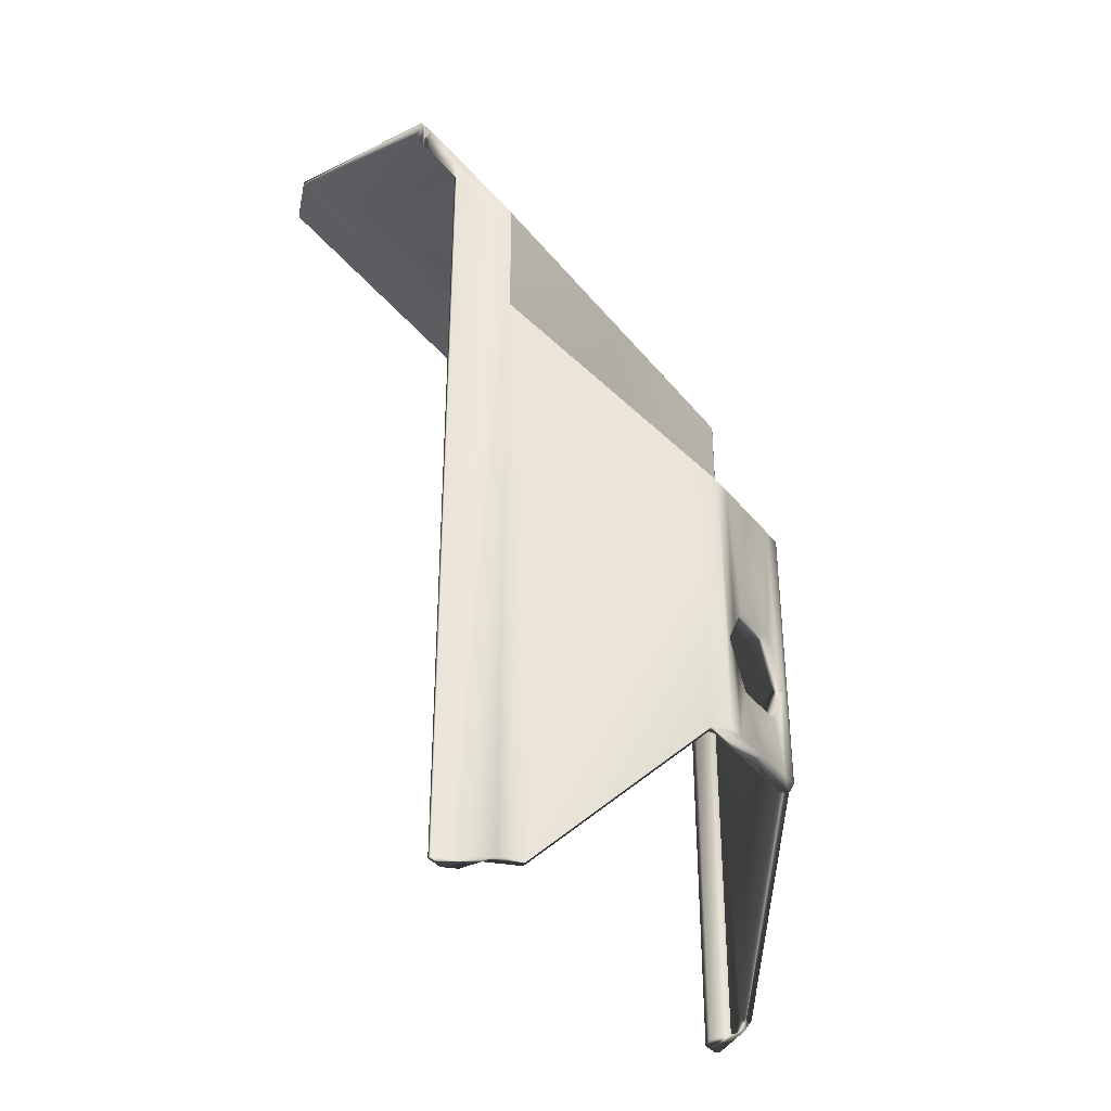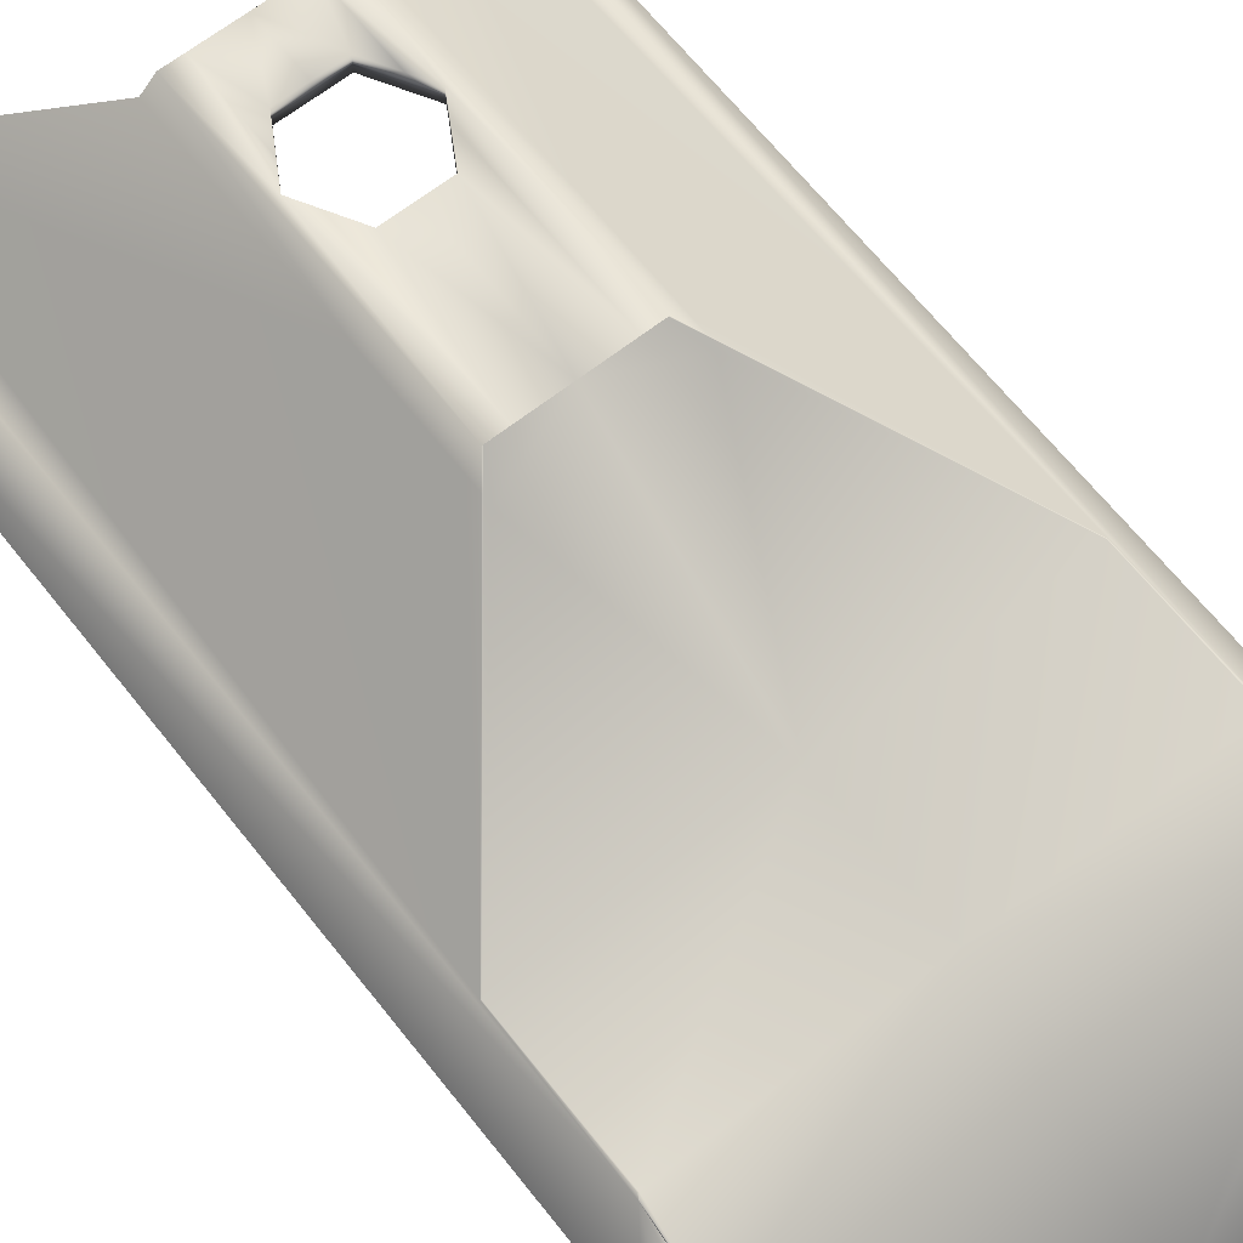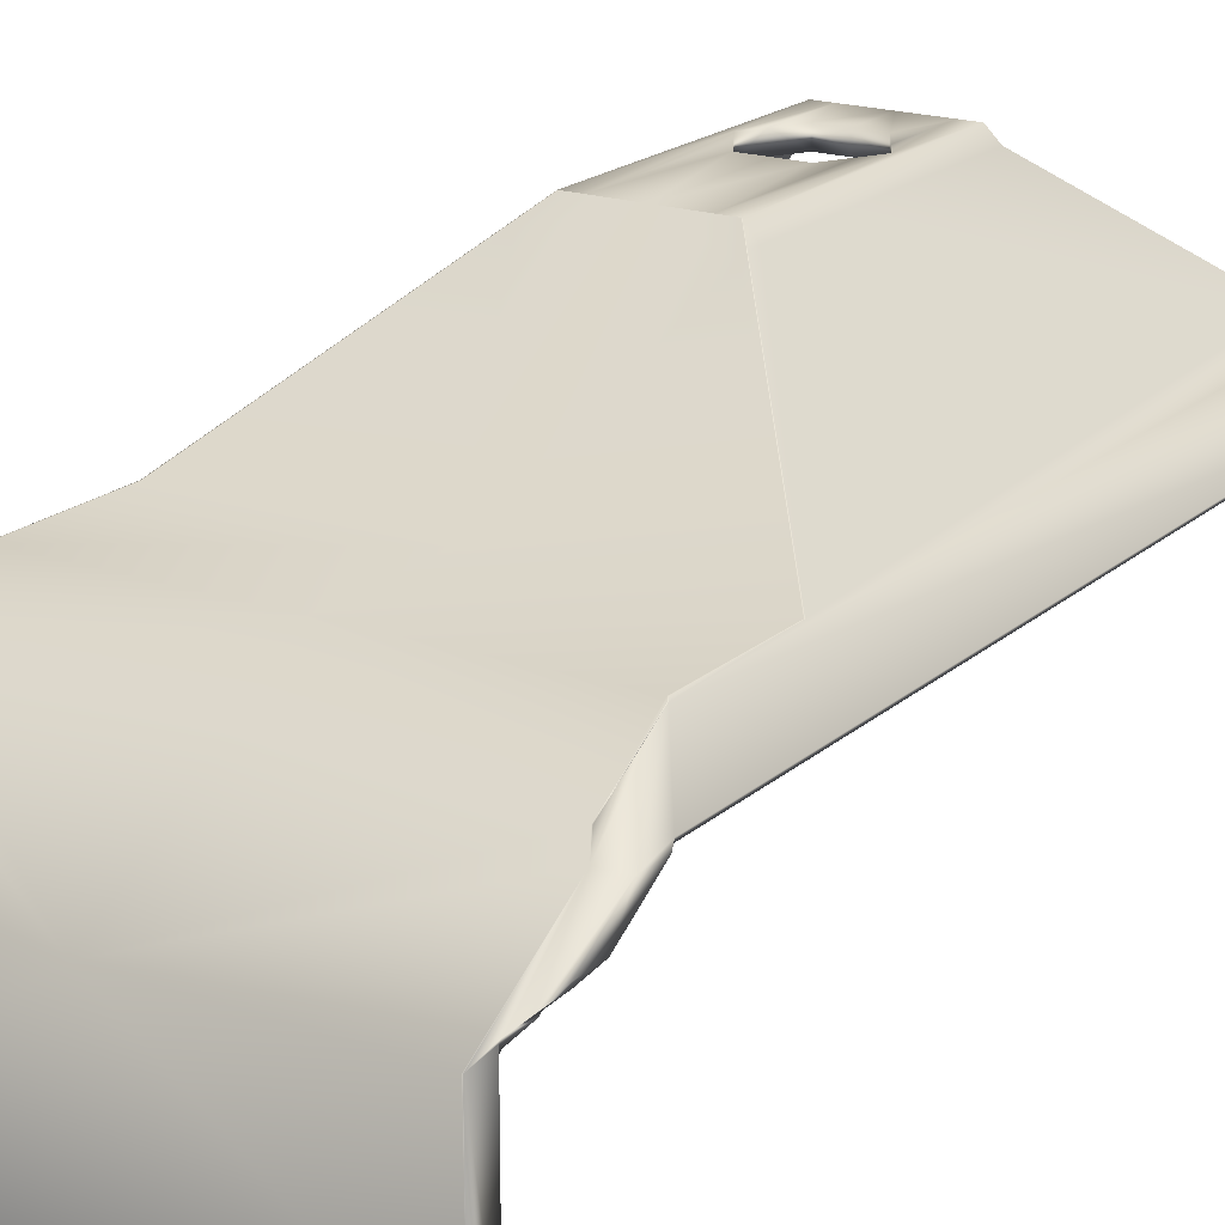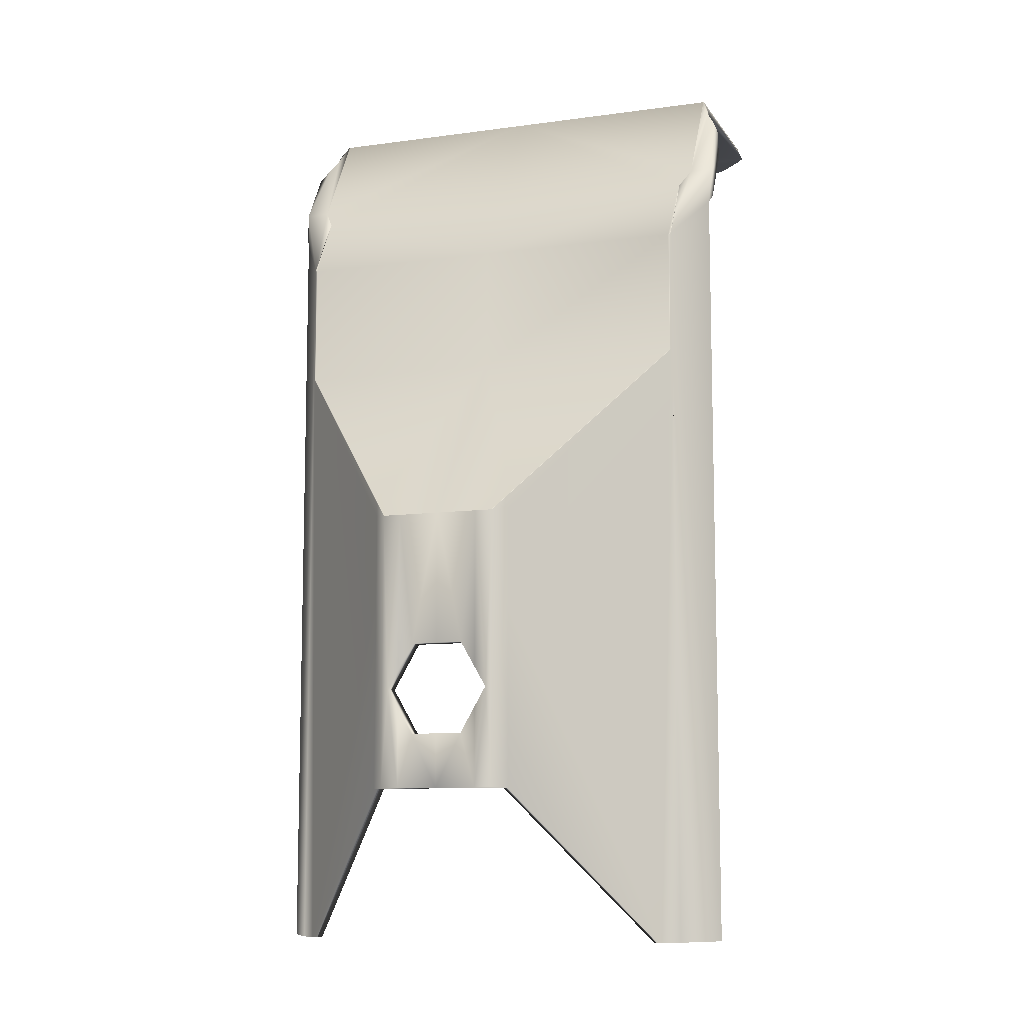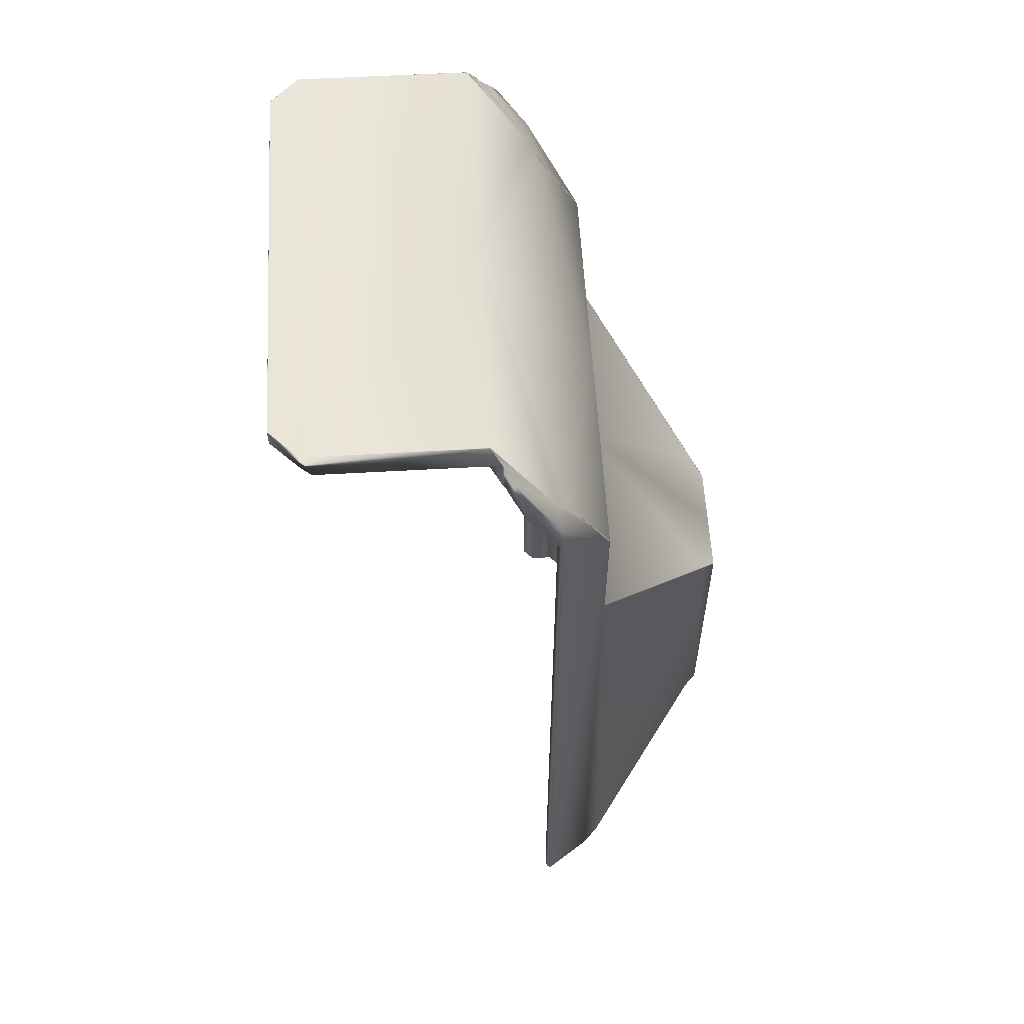
<metadata>
{"format":"obj","ext":"obj","renderer":"f3d","projection":"perspective","resolution":1024,"background":"white","views":[{"elev":-36.0,"azim":123.1,"up":"+Z"},{"elev":65.1,"azim":-38.2,"up":"+Y"},{"elev":19.5,"azim":32.6,"up":"+Y"},{"elev":-9.6,"azim":-160.2,"up":"+Z"},{"elev":58.4,"azim":86.7,"up":"+Z"}]}
</metadata>
<code>
v 0.7187 0.2643 -0.7989
v 0.7187 0.2643 -0.08191
v 0.7166 0.2602 -0.7989
v 0.7003 0.2602 -0.7989
v 0.6904 0.3051 -0.7989
v 0.6904 0.3051 -0.1225
v 0.7166 0.2602 -0.07504
v 0.7216 0.2602 -0.07504
v 0.7216 0.2602 -0.04722
v 0.7003 0.2602 -0.07504
v 0.7216 0.2317 -0.02734
v 0.7216 0.2317 0.000475
v 0.7145 0.2225 -0.01196
v 0.7145 0.2225 0.01586
v 0.6997 0.26 -0.04691
v 0.7073 0.2154 -4.61e-05
v 0.7073 0.2154 0.02777
v 0.7073 0.2133 0.003428
v 0.7004 0.2044 0.01843
v 0.5 0.1967 0.03124
v 0.7073 0.2133 0.03124
v 0.7004 0.2044 0.04624
v 0.7004 0.2044 0.03124
v 0.7005 0.1967 0.03124
v 0.7074 0.06408 0.03124
v 0.6997 0.2044 0.04624
v 0.7005 0.05513 0.04624
v 0.6997 0.26 -0.04689
v 0.6997 0.2044 0.04624
v 0.5 0.2044 0.04624
v 0.6904 0.2701 -0.06385
v 0.6897 0.27 -0.06366
v 0.6897 0.27 -0.06364
v 0.688 0.3066 -0.125
v 0.5 0.3066 -0.125
v 0.6897 0.305 -0.1223
v 0.6904 0.2913 -0.09928
v 0.6897 0.305 -0.1223
v 0.6904 0.2701 -0.09167
v 0.6904 0.29 -0.125
v 0.6904 0.2913 -0.2416
v 0.6897 0.305 -0.1223
v 0.688 0.3066 -0.125
v 0.6888 0.3066 -0.125
v 0.688 0.3066 -0.24
v 0.6888 0.3066 -0.24
v 0.688 0.3066 -0.24
v 0.6904 0.2701 -0.7989
v 0.6904 0.2913 -0.7989
v 0.6674 0.3132 -0.7989
v 0.6743 0.3205 -0.7989
v 0.5 0.29 -0.125
v 0.5 0.29 -0.24
v 0.3096 0.29 -0.24
v 0.3096 0.29 -0.125
v 0.3096 0.2701 -0.09167
v 0.6904 0.29 -0.24
v 0.5 0.42 -0.41
v 0.5558 0.42 -0.41
v 0.4442 0.42 -0.41
v 0.3096 0.2913 -0.2416
v 0.3096 0.2913 -0.09928
v 0.3096 0.2913 -0.7989
v 0.3326 0.3132 -0.7989
v 0.3096 0.3051 -0.1225
v 0.3096 0.3051 -0.7989
v 0.3257 0.3205 -0.7989
v 0.4347 0.4248 -0.66
v 0.4416 0.4176 -0.66
v 0.4347 0.4248 -0.66
v 0.3112 0.3066 -0.24
v 0.4347 0.4248 -0.49
v 0.4347 0.4248 -0.49
v 0.4347 0.4248 -0.49
v 0.4347 0.4248 -0.4068
v 0.4347 0.4248 -0.4068
v 0.4347 0.4248 -0.66
v 0.4464 0.436 -0.4092
v 0.4464 0.436 -0.66
v 0.4347 0.4242 -0.4065
v 0.4347 0.4248 -0.3946
v 0.4347 0.4242 -0.4065
v 0.4347 0.4242 -0.3938
v 0.4353 0.4248 -0.3945
v 0.4353 0.4248 -0.3945
v 0.4347 0.4242 -0.3938
v 0.4353 0.4248 -0.3945
v 0.4347 0.4248 -0.3946
v 0.312 0.3066 -0.24
v 0.312 0.3066 -0.24
v 0.4353 0.42 -0.3882
v 0.4353 0.42 -0.3882
v 0.312 0.3066 -0.125
v 0.5 0.3066 -0.24
v 0.4353 0.42 -0.3882
v 0.4353 0.42 -0.3882
v 0.4353 0.4248 -0.3945
v 0.5 0.436 -0.4092
v 0.447 0.436 -0.4092
v 0.447 0.436 -0.4092
v 0.4627 0.436 -0.4092
v 0.4525 0.436 -0.57
v 0.4763 0.436 -0.5288
v 0.4627 0.436 -0.5523
v 0.4525 0.42 -0.57
v 0.4627 0.436 -0.5877
v 0.4627 0.436 -0.66
v 0.5 0.436 -0.66
v 0.4763 0.436 -0.6112
v 0.4763 0.42 -0.6112
v 0.5 0.436 -0.6112
v 0.5 0.42 -0.6112
v 0.5 0.42 -0.66
v 0.4442 0.42 -0.66
v 0.5237 0.42 -0.6112
v 0.5237 0.436 -0.6112
v 0.5558 0.42 -0.66
v 0.5475 0.42 -0.57
v 0.5373 0.436 -0.5877
v 0.5373 0.436 -0.66
v 0.5475 0.436 -0.57
v 0.5237 0.42 -0.5288
v 0.5373 0.436 -0.5523
v 0.5536 0.436 -0.66
v 0.5536 0.436 -0.4092
v 0.5373 0.436 -0.4092
v 0.5653 0.4248 -0.66
v 0.5653 0.4248 -0.49
v 0.5653 0.4248 -0.66
v 0.4763 0.42 -0.5288
v 0.5 0.42 -0.5288
v 0.5 0.436 -0.5288
v 0.5237 0.436 -0.5288
v 0.553 0.436 -0.4092
v 0.553 0.436 -0.4092
v 0.5647 0.42 -0.3882
v 0.5647 0.4248 -0.3945
v 0.5647 0.4248 -0.3945
v 0.5653 0.4248 -0.3946
v 0.5647 0.4248 -0.3945
v 0.5647 0.42 -0.3882
v 0.5653 0.4248 -0.4068
v 0.5653 0.4242 -0.3938
v 0.5653 0.4242 -0.4065
v 0.5647 0.42 -0.3882
v 0.5647 0.4248 -0.3945
v 0.5653 0.4242 -0.4065
v 0.5653 0.4242 -0.3938
v 0.5653 0.4248 -0.4068
v 0.5653 0.4248 -0.49
v 0.5653 0.4248 -0.3946
v 0.5653 0.4248 -0.66
v 0.5653 0.4248 -0.49
v 0.5584 0.4176 -0.66
v 0.5647 0.42 -0.3882
v 0.3103 0.27 -0.06364
v 0.3103 0.305 -0.1223
v 0.312 0.3066 -0.125
v 0.3103 0.305 -0.1223
v 0.3103 0.305 -0.1223
v 0.3103 0.27 -0.06366
v 0.3112 0.3066 -0.125
v 0.3096 0.2701 -0.06385
v 0.3003 0.26 -0.04691
v 0.3096 0.2701 -0.7989
v 0.2997 0.2602 -0.07504
v 0.2997 0.2602 -0.7989
v 0.2813 0.2643 -0.7989
v 0.2834 0.2602 -0.7989
v 0.2813 0.2643 -0.08191
v 0.2784 0.2602 -0.04722
v 0.2834 0.2602 -0.07504
v 0.2784 0.2602 -0.07504
v 0.2784 0.2317 -0.02734
v 0.2784 0.2317 -0.02734
v 0.2855 0.2225 -0.01196
v 0.2784 0.2317 0.000475
v 0.2855 0.2225 0.01586
v 0.2927 0.2154 -4.61e-05
v 0.2927 0.2154 0.02777
v 0.2927 0.2133 0.003428
v 0.2996 0.2044 0.01843
v 0.2927 0.2133 0.03124
v 0.2996 0.2044 0.04624
v 0.2996 0.2044 0.03124
v 0.2995 0.1967 0.03124
v 0.2926 0.06408 0.03124
v 0.3003 0.2044 0.04624
v 0.2995 0.05513 0.04624
v 0.2995 0.05513 0.03124
v 0.7005 0.05513 0.03124
v 0.3252 0.03012 0.03124
v 0.3245 0.03012 0.03124
v 0.6755 0.03012 0.03124
v 0.6755 0.03012 0.04624
v 0.6748 0.03012 0.03124
v 0.6748 0.03012 0.04624
v 0.6747 0.03002 0.03124
v 0.6747 0.03002 0.04624
v 0.3252 0.03012 0.04624
v 0.3253 0.03002 0.03124
v 0.3253 0.03002 0.04624
v 0.3245 0.03012 0.04624
v 0.3003 0.2044 0.04624
v 0.3003 0.26 -0.04689
v 0.6904 0.3051 -0.1225
v 0.6904 0.3051 -0.7989
v 0.3096 0.3051 -0.1225
v 0.3096 0.3051 -0.7989
v 0.3096 0.3051 -0.7989
g <STL_BINARY>
f 1 2 3
f 3 4 1
f 1 4 5
f 1 6 2
f 1 5 6
f 3 2 7
f 3 7 4
f 2 8 7
f 2 6 9
f 2 9 8
f 4 7 10
f 7 11 10
f 7 8 11
f 9 11 8
f 12 13 11
f 10 11 13
f 12 11 9
f 14 13 12
f 14 12 9
f 15 14 9
f 15 9 6
f 13 14 16
f 16 14 17
f 17 14 15
f 10 13 16
f 16 17 18
f 18 19 16
f 16 19 20
f 16 20 10
f 18 17 21
f 21 17 22
f 22 17 15
f 18 21 19
f 19 21 23
f 19 24 20
f 24 19 23
f 22 25 21
f 25 24 21
f 21 24 23
f 22 15 26
f 27 25 22
f 27 22 26
f 15 28 26
f 26 28 29
f 30 27 26
f 30 26 29
f 6 31 15
f 15 31 32
f 32 33 15
f 15 33 28
f 33 30 28
f 28 30 29
f 34 35 33
f 33 35 30
f 33 36 34
f 32 36 33
f 32 31 37
f 32 37 38
f 38 36 32
f 6 39 31
f 39 37 31
f 38 37 6
f 40 41 37
f 40 37 39
f 37 41 6
f 38 6 42
f 38 42 36
f 42 43 36
f 36 43 34
f 42 6 44
f 42 44 43
f 45 43 46
f 46 43 44
f 34 43 47
f 47 43 45
f 44 6 46
f 5 39 6
f 46 206 207
f 206 41 207
f 5 4 48
f 48 39 5
f 49 50 5
f 5 50 51
f 46 5 51
f 5 41 49
f 10 39 4
f 4 39 48
f 10 20 39
f 39 20 52
f 39 52 40
f 52 53 40
f 53 52 54
f 54 52 55
f 20 56 52
f 52 56 55
f 40 53 57
f 57 41 40
f 53 41 57
f 58 59 53
f 53 59 41
f 58 53 60
f 60 53 61
f 61 53 54
f 61 54 55
f 61 55 62
f 62 55 56
f 63 64 61
f 61 64 60
f 62 65 61
f 61 65 66
f 61 66 63
f 63 66 64
f 64 66 67
f 67 68 64
f 64 68 69
f 60 64 69
f 70 68 67
f 67 66 71
f 71 72 67
f 67 72 70
f 72 68 70
f 73 68 72
f 74 73 72
f 71 75 72
f 75 76 72
f 72 76 74
f 74 77 73
f 73 77 68
f 74 76 78
f 74 78 79
f 79 77 74
f 75 80 76
f 80 81 76
f 76 81 78
f 80 82 83
f 82 80 75
f 83 81 80
f 83 84 81
f 81 84 85
f 81 85 78
f 86 87 83
f 83 87 84
f 83 82 86
f 86 82 88
f 88 82 75
f 89 90 86
f 86 90 87
f 89 86 71
f 71 86 88
f 90 91 87
f 84 87 92
f 92 87 91
f 93 94 90
f 90 94 95
f 95 91 90
f 89 93 90
f 92 91 96
f 96 91 95
f 92 96 84
f 85 96 97
f 97 96 95
f 84 96 85
f 95 94 98
f 95 98 99
f 99 97 95
f 99 85 97
f 100 85 99
f 78 85 100
f 98 100 99
f 78 100 101
f 101 100 98
f 102 79 78
f 78 101 102
f 98 103 101
f 101 103 104
f 102 101 104
f 102 105 106
f 104 105 102
f 106 107 102
f 102 107 79
f 79 107 77
f 77 107 108
f 109 108 107
f 109 107 106
f 106 105 110
f 106 110 109
f 111 108 109
f 109 112 111
f 109 110 112
f 112 110 113
f 113 110 114
f 114 110 105
f 112 113 115
f 111 112 115
f 111 116 108
f 111 115 116
f 115 113 117
f 115 117 118
f 116 115 119
f 119 115 118
f 108 116 120
f 120 116 119
f 119 118 121
f 119 121 120
f 118 117 59
f 118 59 122
f 121 118 123
f 123 118 122
f 120 121 124
f 124 121 125
f 125 121 126
f 126 121 123
f 120 127 108
f 120 124 127
f 127 124 128
f 128 124 125
f 128 129 127
f 108 127 113
f 127 129 113
f 108 113 77
f 77 113 68
f 68 113 114
f 113 129 117
f 68 114 69
f 60 69 114
f 114 105 60
f 60 105 130
f 60 130 58
f 104 130 105
f 130 103 131
f 103 130 104
f 58 130 131
f 122 59 58
f 122 58 131
f 131 103 132
f 131 132 122
f 132 103 98
f 132 98 133
f 122 132 133
f 123 122 133
f 133 98 126
f 133 126 123
f 98 134 126
f 135 98 136
f 136 98 94
f 134 98 135
f 126 134 125
f 125 134 137
f 134 135 137
f 136 138 135
f 137 135 138
f 125 137 139
f 139 137 140
f 137 141 140
f 137 138 141
f 128 125 142
f 142 125 139
f 139 140 143
f 143 144 139
f 139 144 142
f 140 141 145
f 143 140 146
f 140 145 146
f 147 143 148
f 148 143 146
f 147 144 143
f 147 149 144
f 144 149 142
f 128 142 150
f 150 142 149
f 147 151 149
f 150 149 46
f 46 149 151
f 148 151 147
f 148 46 151
f 45 46 148
f 47 45 148
f 148 146 47
f 51 150 46
f 152 153 150
f 153 128 150
f 152 150 51
f 152 51 129
f 129 51 50
f 129 153 152
f 153 129 128
f 129 50 154
f 117 129 154
f 49 41 50
f 50 41 59
f 50 59 154
f 154 59 117
f 94 35 47
f 47 35 34
f 136 94 47
f 146 155 47
f 47 155 136
f 35 94 93
f 35 156 30
f 35 93 156
f 156 93 157
f 158 157 93
f 158 93 89
f 159 160 157
f 160 161 157
f 157 161 156
f 159 157 158
f 162 159 158
f 158 89 162
f 162 89 71
f 65 159 162
f 71 65 162
f 65 160 159
f 62 161 160
f 62 160 65
f 161 163 164
f 163 161 62
f 161 164 156
f 62 56 163
f 164 163 65
f 56 65 163
f 165 66 56
f 56 66 65
f 166 167 56
f 56 167 165
f 166 56 20
f 167 66 165
f 209 168 208
f 167 168 66
f 71 210 208
f 166 169 167
f 169 168 167
f 168 169 170
f 65 168 170
f 65 170 171
f 164 65 171
f 170 169 172
f 171 170 173
f 172 173 170
f 172 169 166
f 166 174 172
f 172 174 173
f 175 171 173
f 176 177 174
f 176 174 166
f 177 171 175
f 178 171 177
f 178 177 176
f 176 179 178
f 176 166 179
f 179 166 20
f 178 179 180
f 179 181 180
f 179 20 182
f 182 181 179
f 180 164 178
f 178 164 171
f 180 181 183
f 183 184 180
f 180 184 164
f 181 182 183
f 183 182 185
f 182 186 185
f 182 20 186
f 186 187 183
f 186 183 185
f 187 184 183
f 184 188 164
f 188 184 189
f 189 184 187
f 25 190 187
f 25 187 20
f 20 187 186
f 189 187 190
f 25 27 191
f 191 190 25
f 20 24 25
f 191 192 190
f 192 193 190
f 190 193 189
f 194 191 195
f 195 191 27
f 196 192 191
f 191 194 196
f 196 194 197
f 197 194 195
f 197 195 27
f 196 197 198
f 198 197 199
f 200 199 197
f 200 197 189
f 189 197 27
f 198 201 196
f 196 201 192
f 201 198 202
f 202 198 199
f 202 199 200
f 200 192 202
f 200 203 192
f 189 203 200
f 189 27 30
f 30 188 189
f 189 193 203
f 192 203 193
f 202 192 201
f 188 204 164
f 204 188 30
f 30 156 205
f 30 205 204
f 164 204 205
f 156 164 205
f 88 75 71
f 155 141 136
f 141 138 136
f 146 145 155
f 145 141 155

</code>
